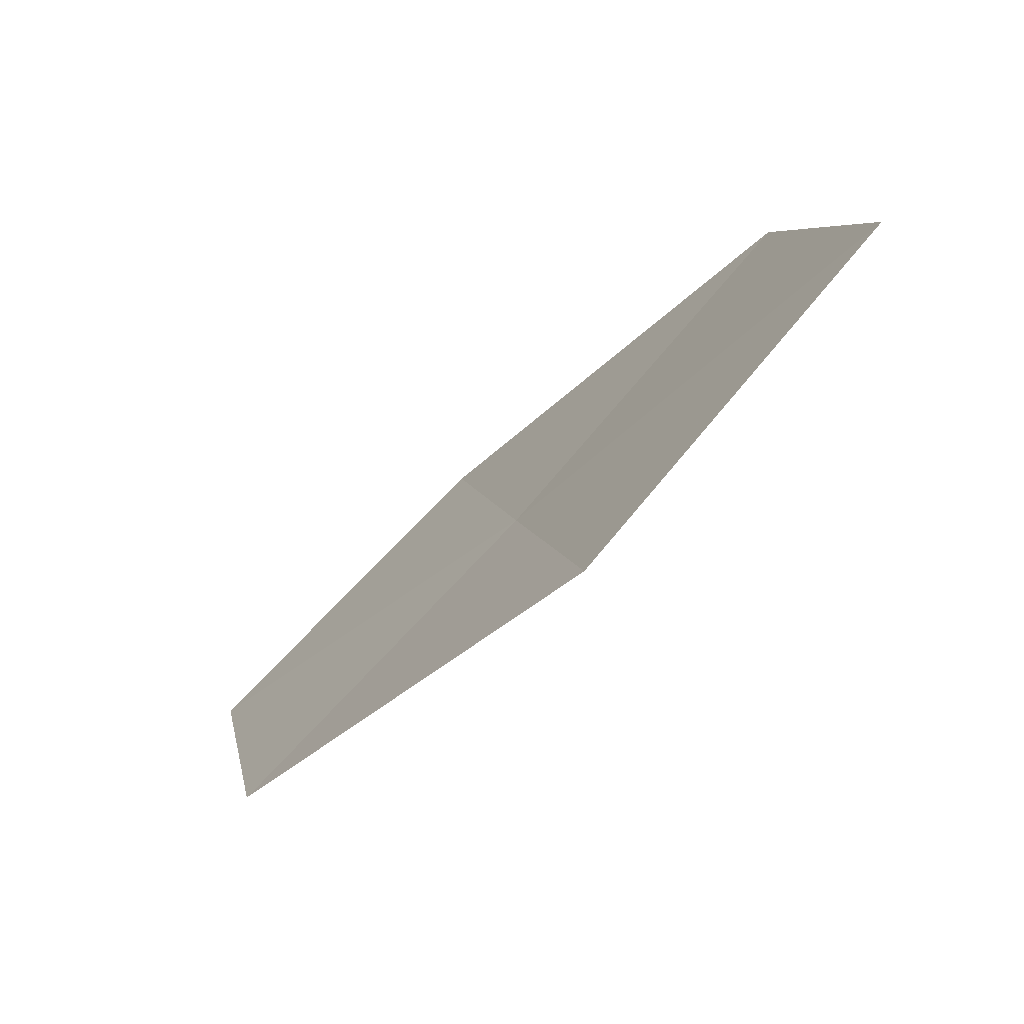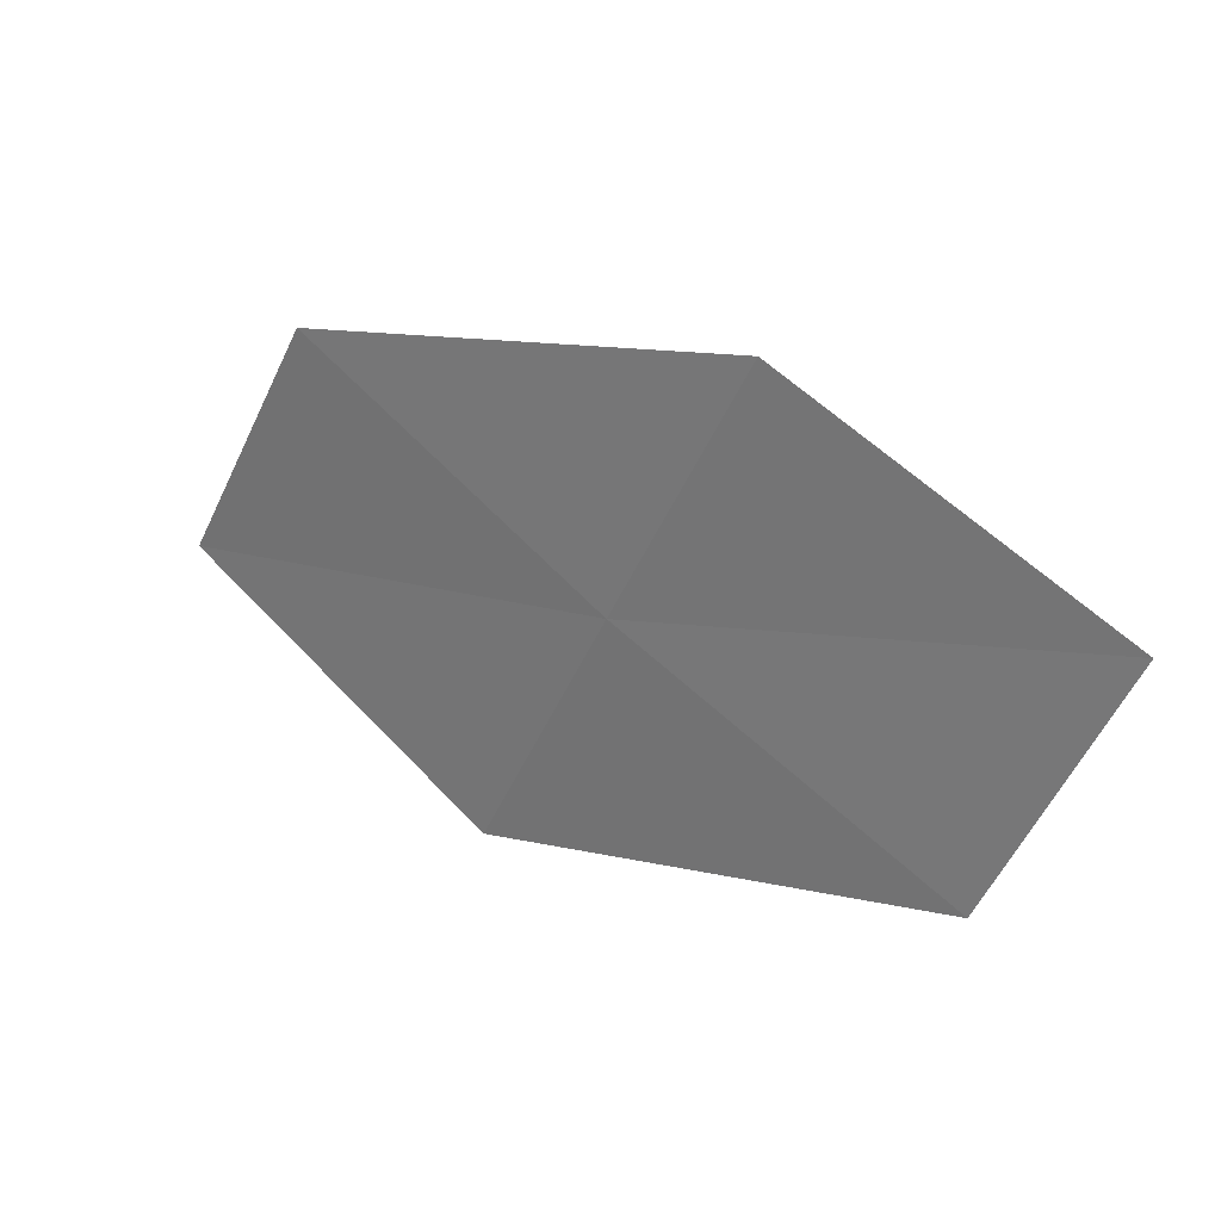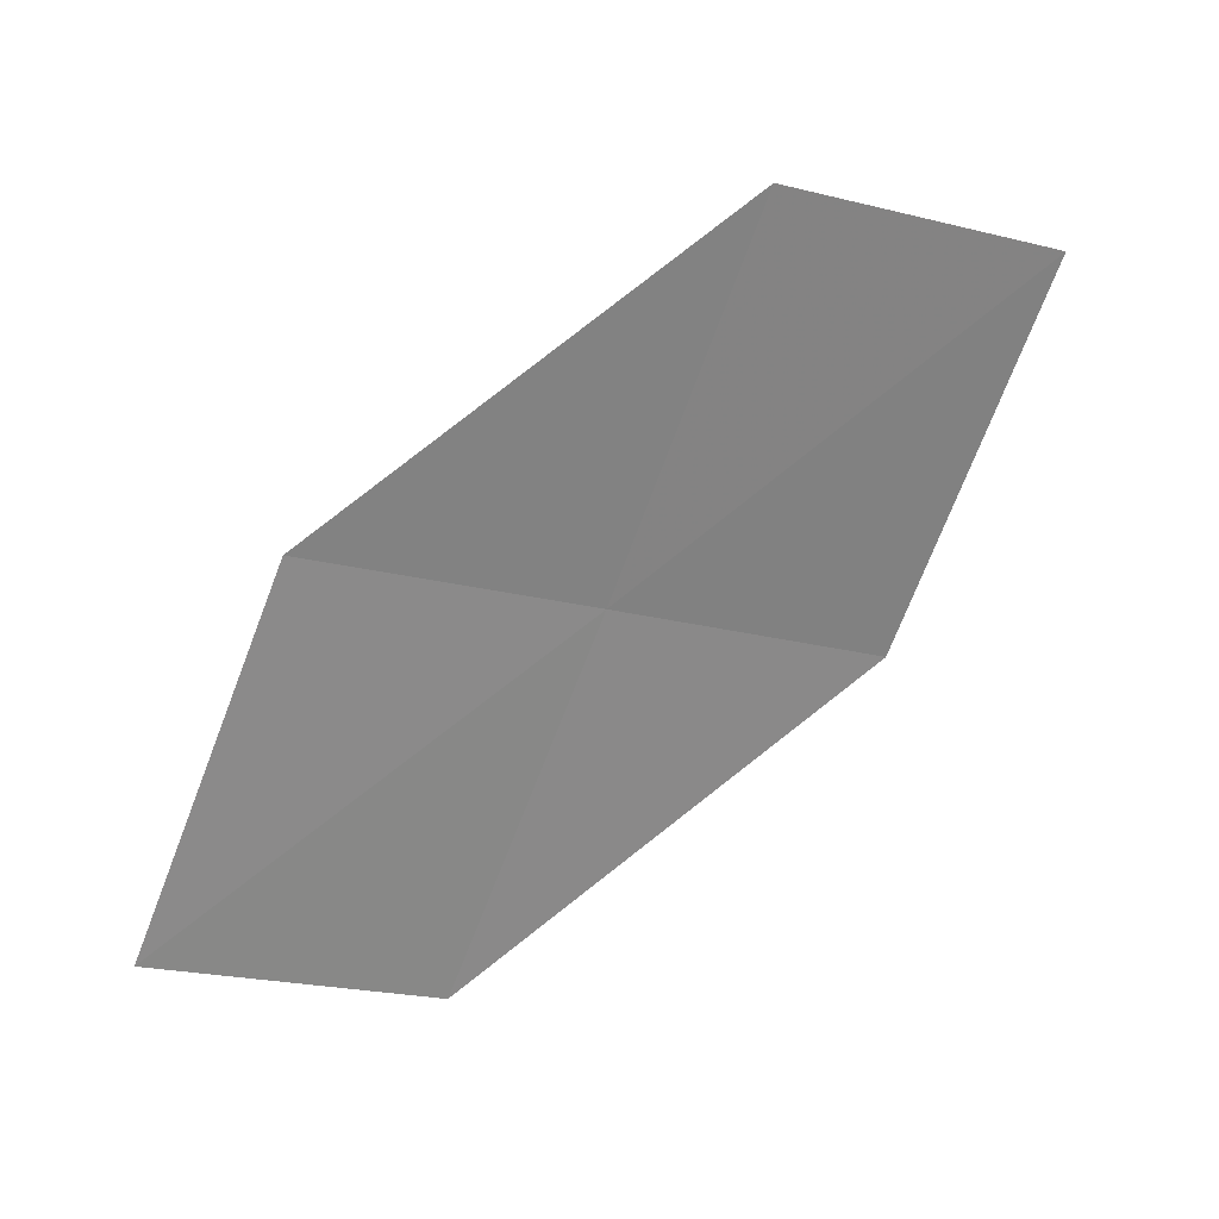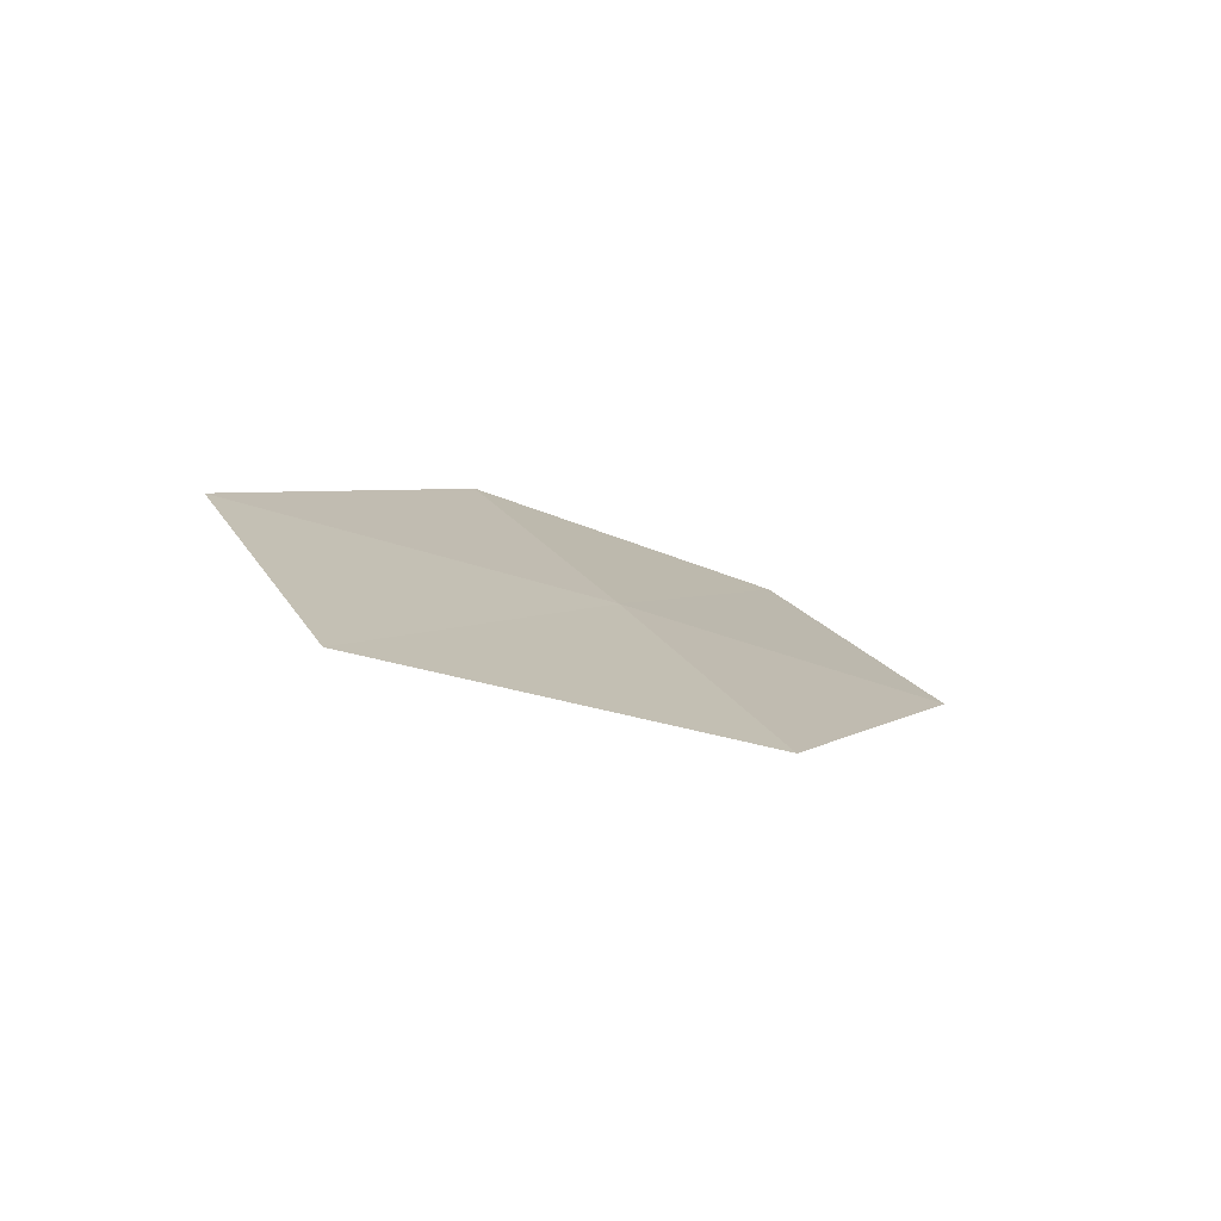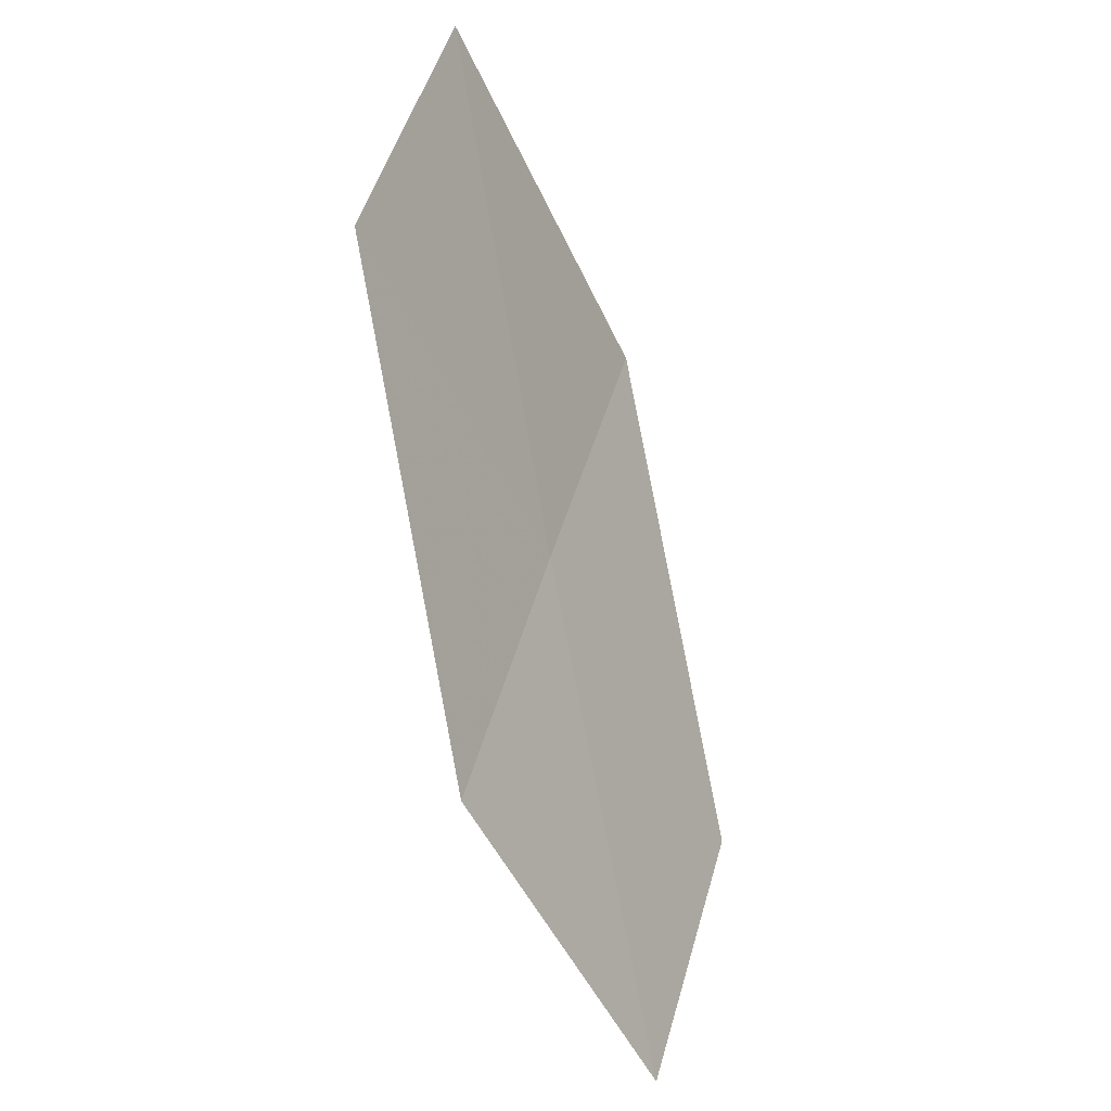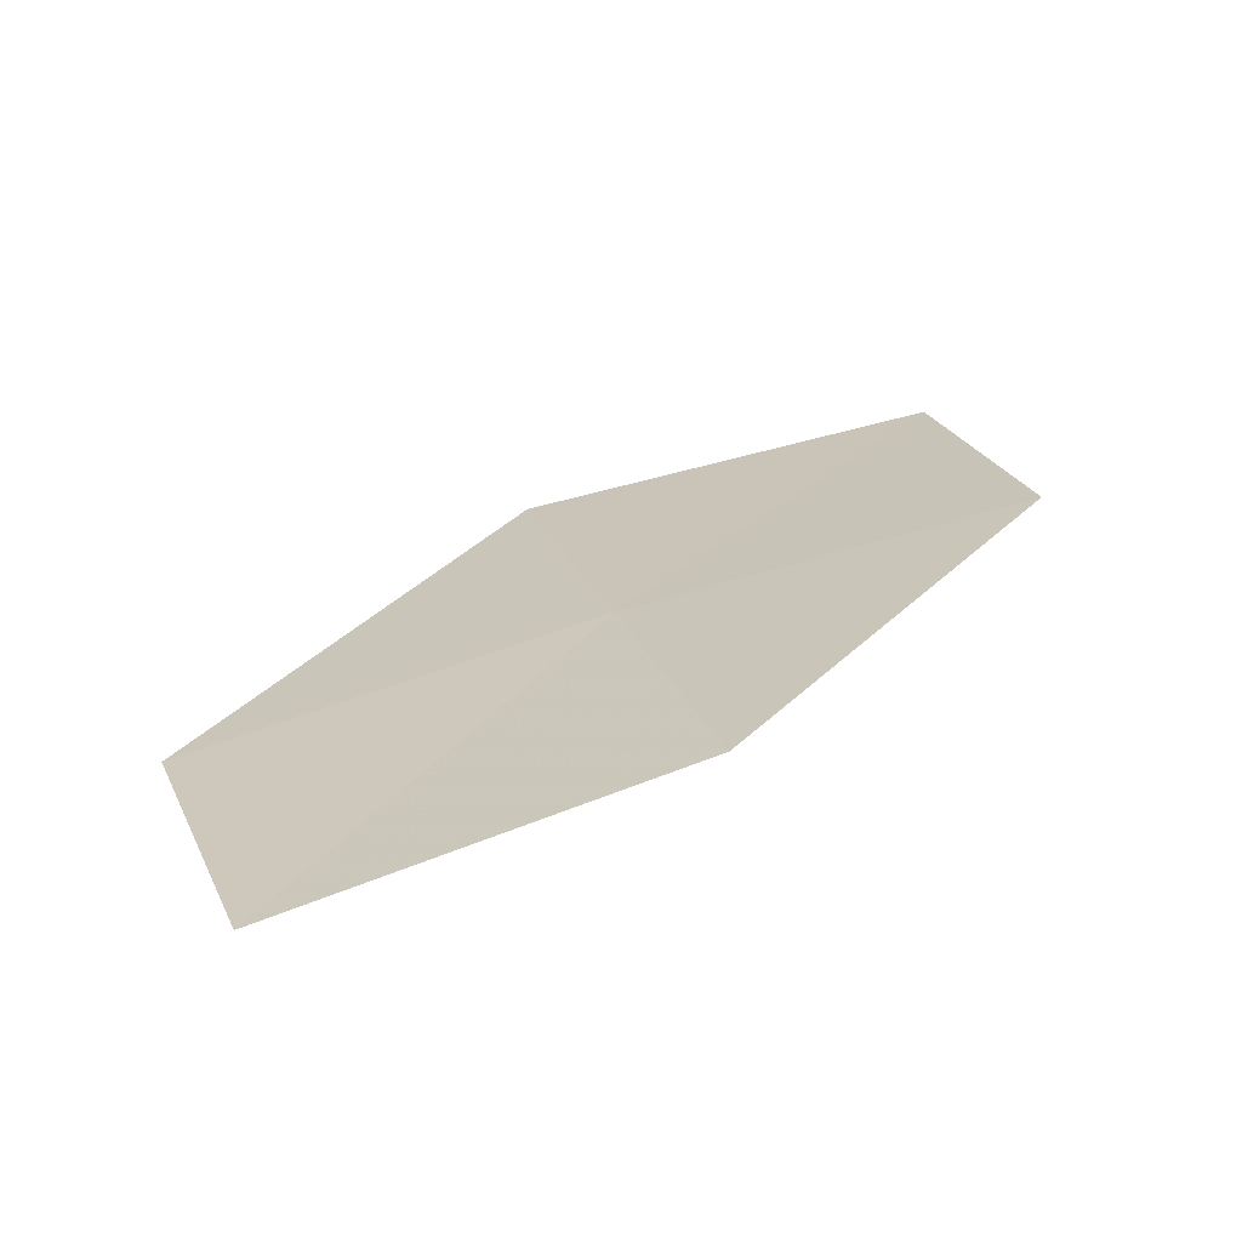
<metadata>
{"format":"obj","ext":"obj","renderer":"f3d","projection":"perspective","resolution":1024,"background":"white","views":[{"elev":-24.0,"azim":-164.2,"up":"+Y"},{"elev":-10.7,"azim":2.8,"up":"+Y"},{"elev":62.3,"azim":111.4,"up":"+Y"},{"elev":-31.4,"azim":-79.2,"up":"+Z"},{"elev":77.2,"azim":46.5,"up":"+Y"},{"elev":70.3,"azim":117.7,"up":"+Z"}]}
</metadata>
<code>
v -13.22 -16.82 23.5
v -14.65 -16.38 22.56
v -14.19 -15.86 23.37
v -13.66 -17.37 22.7
v -12.19 -17.71 23.63
v -12.78 -16.25 24.28
v -11.77 -17.1 24.4
f 1 3 2
f 1 2 4
f 1 4 5
f 1 6 3
f 1 7 6
f 1 5 7

</code>
